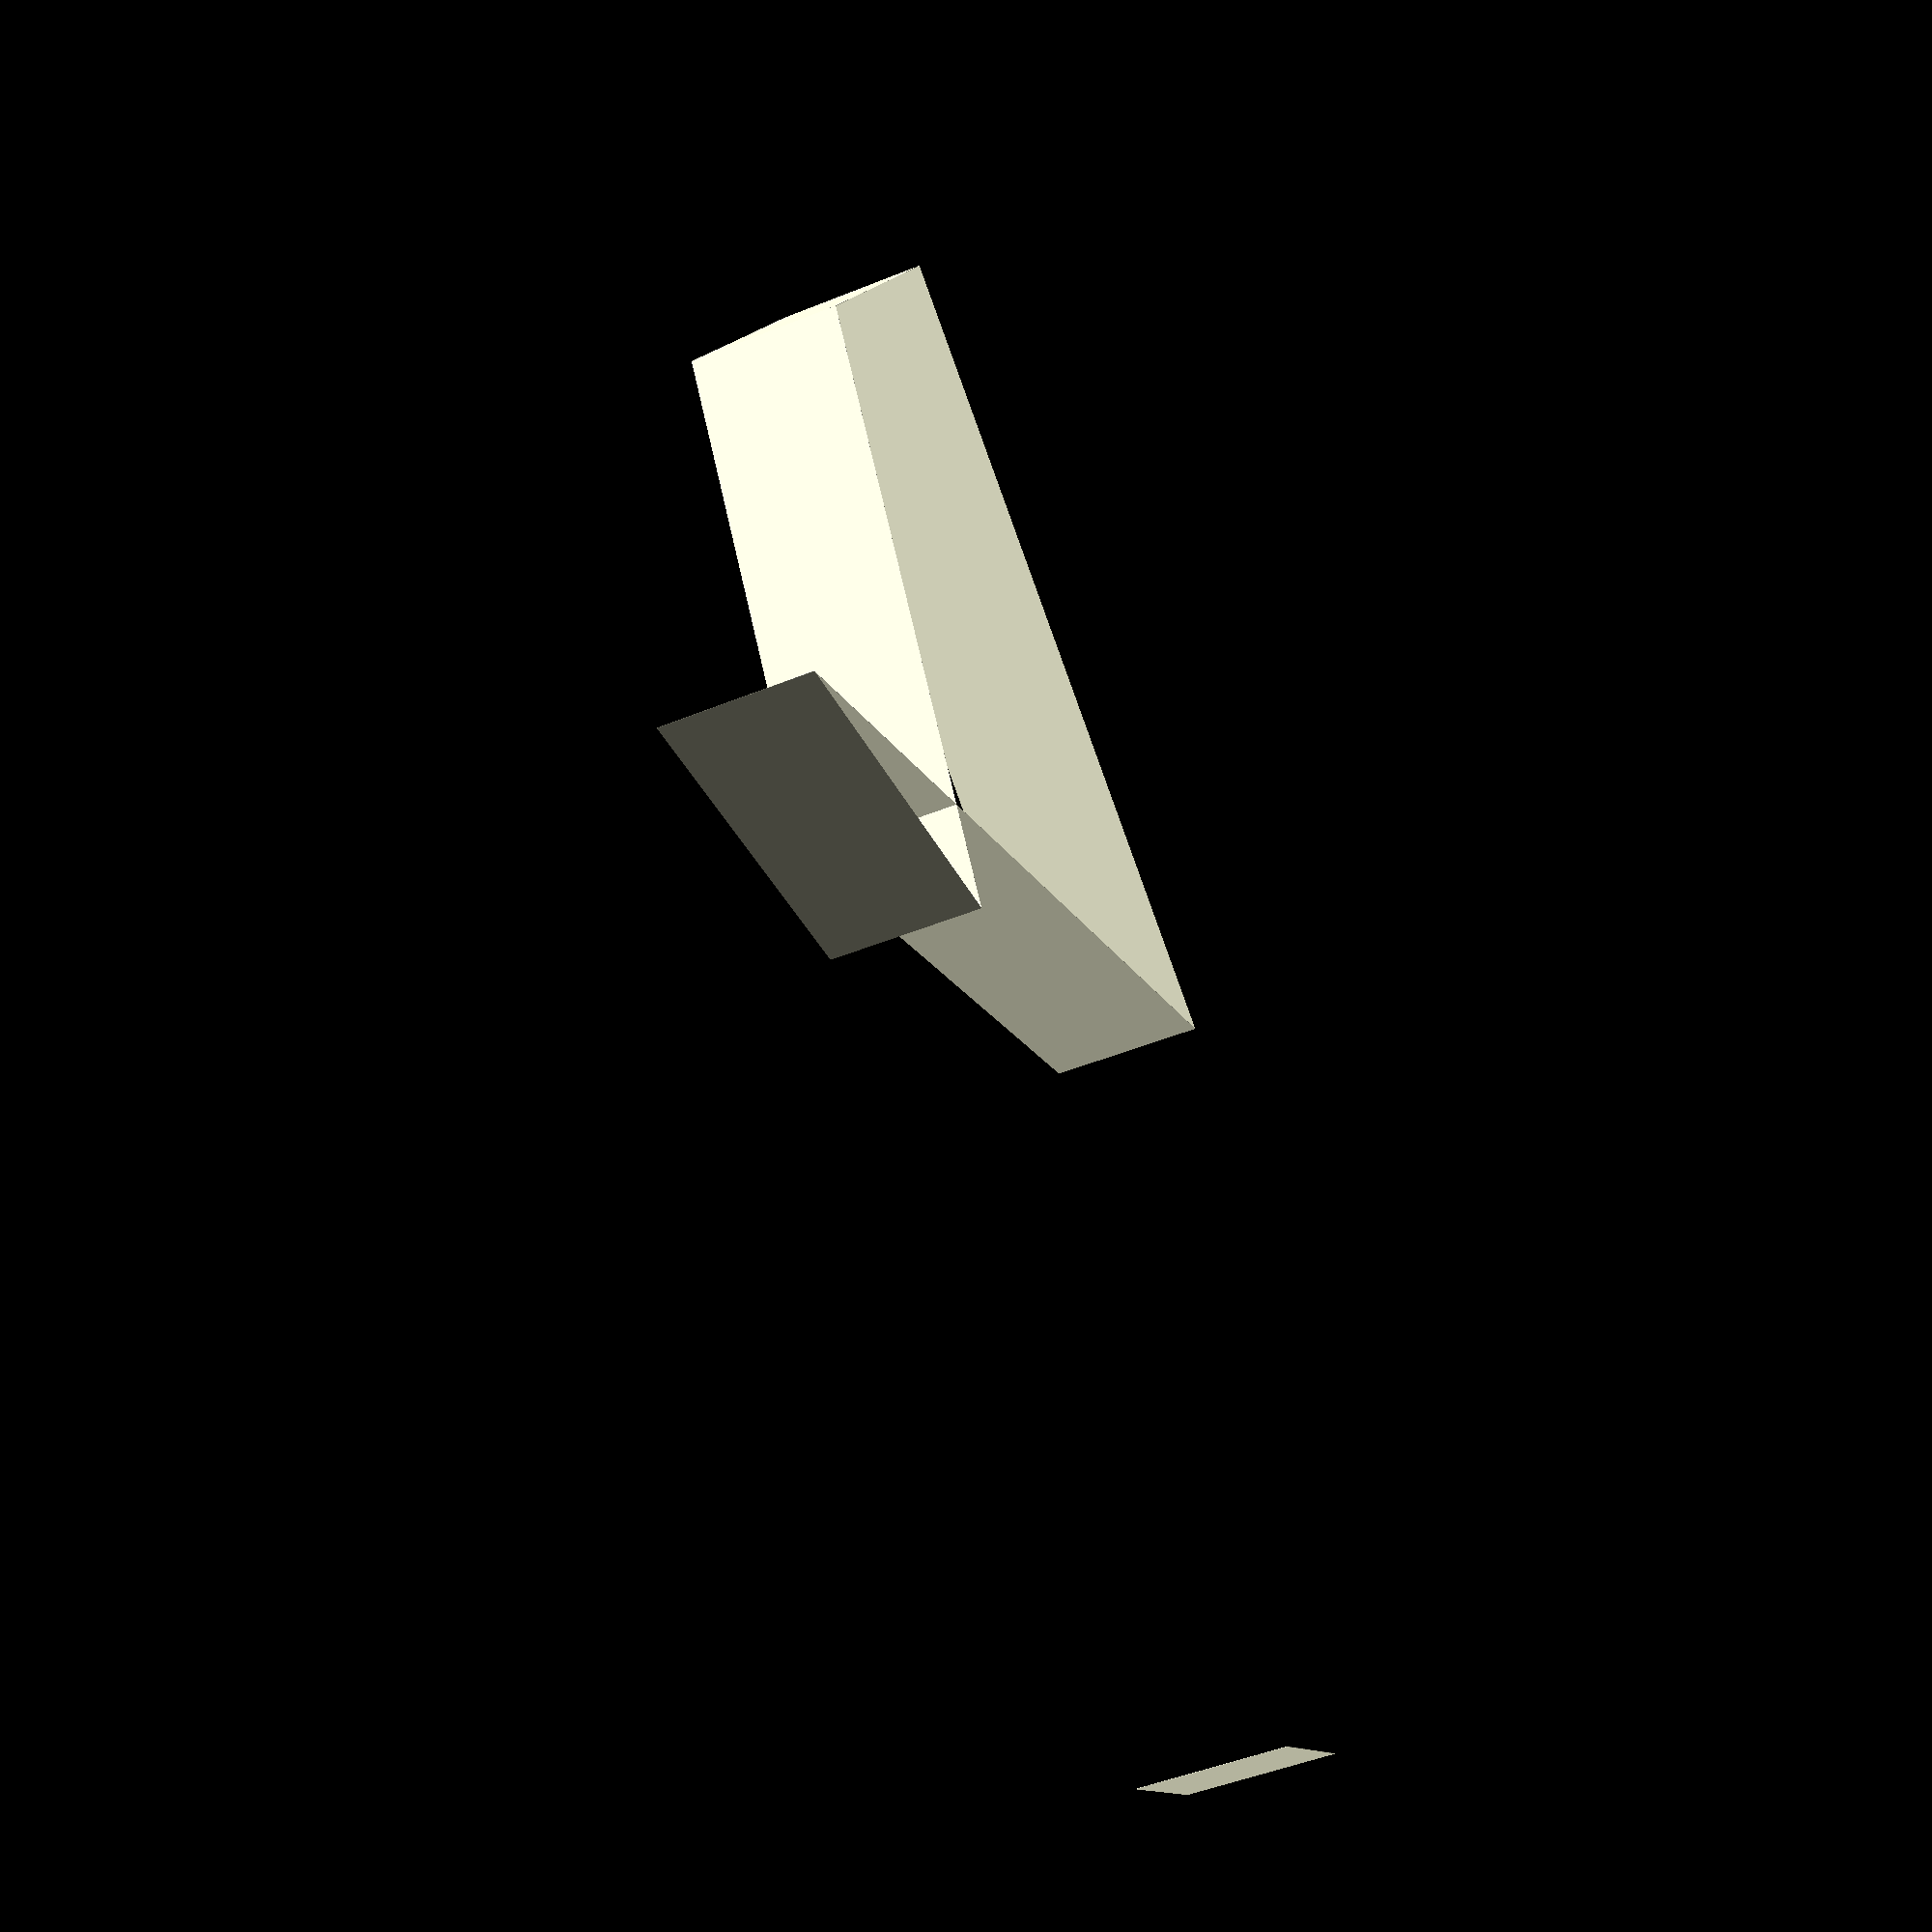
<openscad>
/* -----For use with SmartCarve:------

	this tool will create double lines separated by ~t --> make t=1 to see effect, change module oneLine to change effect
	to remove double lines in SmartCarve:
		"scatter group"	
		"find overlap" --> precision usually 0.005mm, but some number larger than t, and less than laser kerf

*/




//tiny number: (too small and things dissapear)
	t=0.0015;


module line(l=1,a=0,points=0,closed=0){

	/* -----how to use-----
	two options: 
		single line: length l, angle a
		multi line: points [[x1,y1],[x2,y2],....], closed=true makes it a closed polygon
	*/

	//initiate recursion for multi line
		if (points!=0) pointsToLines(points,len(points),closed);

	//make single line
		if (l!=0) rotate(a) square([l,t]);

}


//recursion magic for multi line...
	module pointsToLines(points,i,closed=0){

		//add line to make the loop closed, done on first recursion
			if(closed==true && i==len(points)-1) oneLine(points[i],points[0]);
	
		//make a line each iteration
			oneLine(points[i],points[i-1]);
	
		//make recursion end when i counts down to 1
			i=i-1;
			if (i>1) pointsToLines(points,i);

	}
//...end recursion magic




//for making each line between two points
	module oneLine(a,b){
		polygon([a,a+[t,t],b,b+[t,t]]);
	}


//test example points:
	test=[[3,5],[3,9],[1,10],[-1,5],[5,6]];

//make test example
	line(1,0,test,closed=true);

</openscad>
<views>
elev=46.3 azim=31.9 roll=115.1 proj=p view=wireframe
</views>
